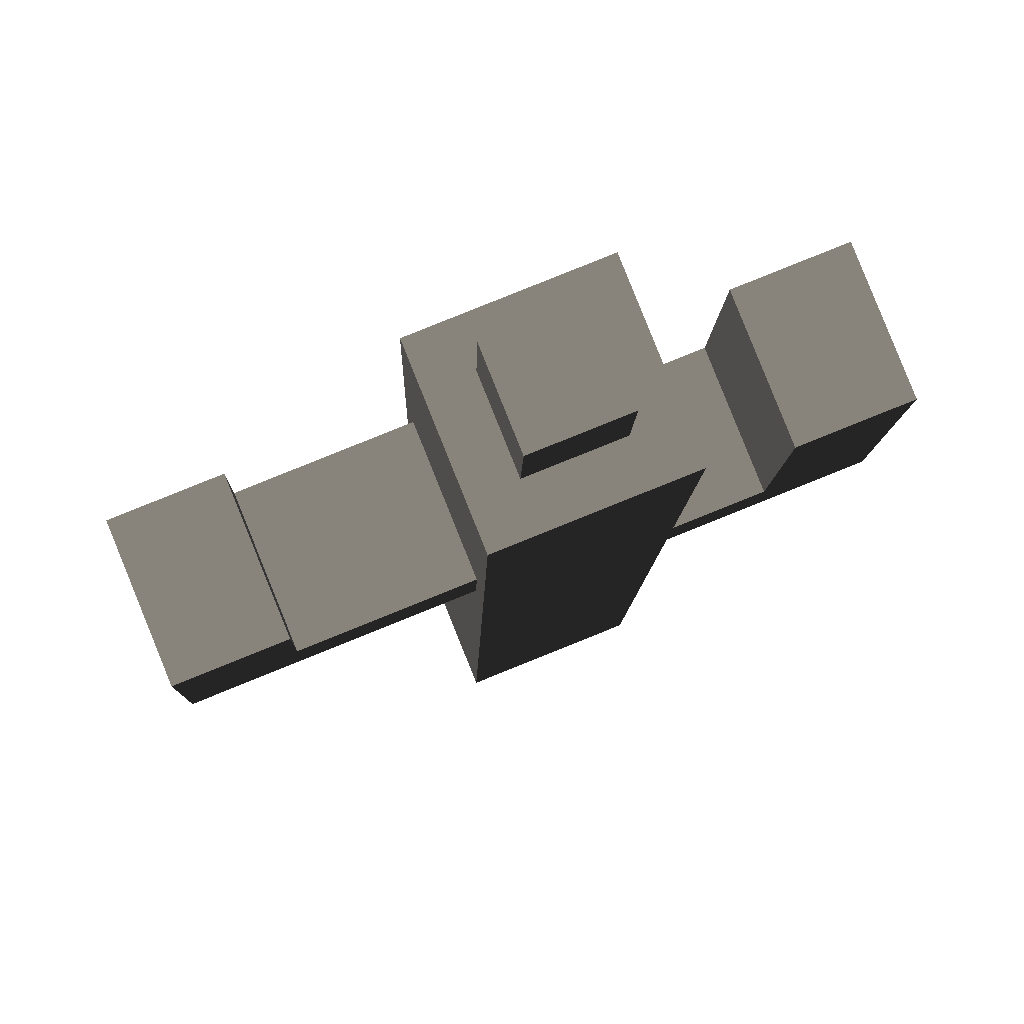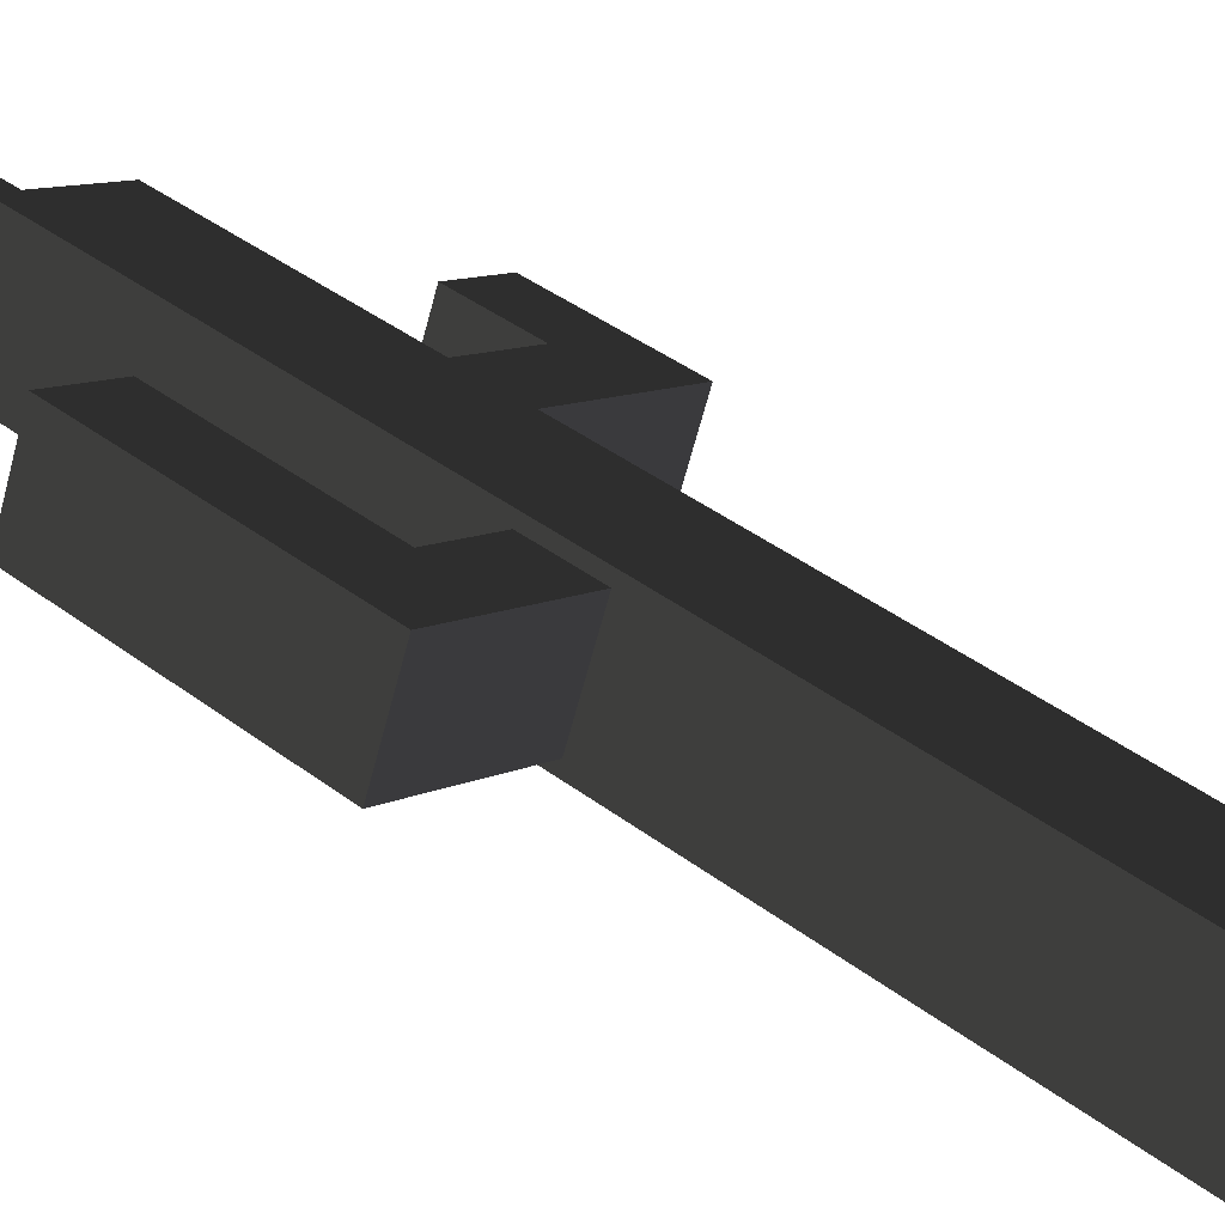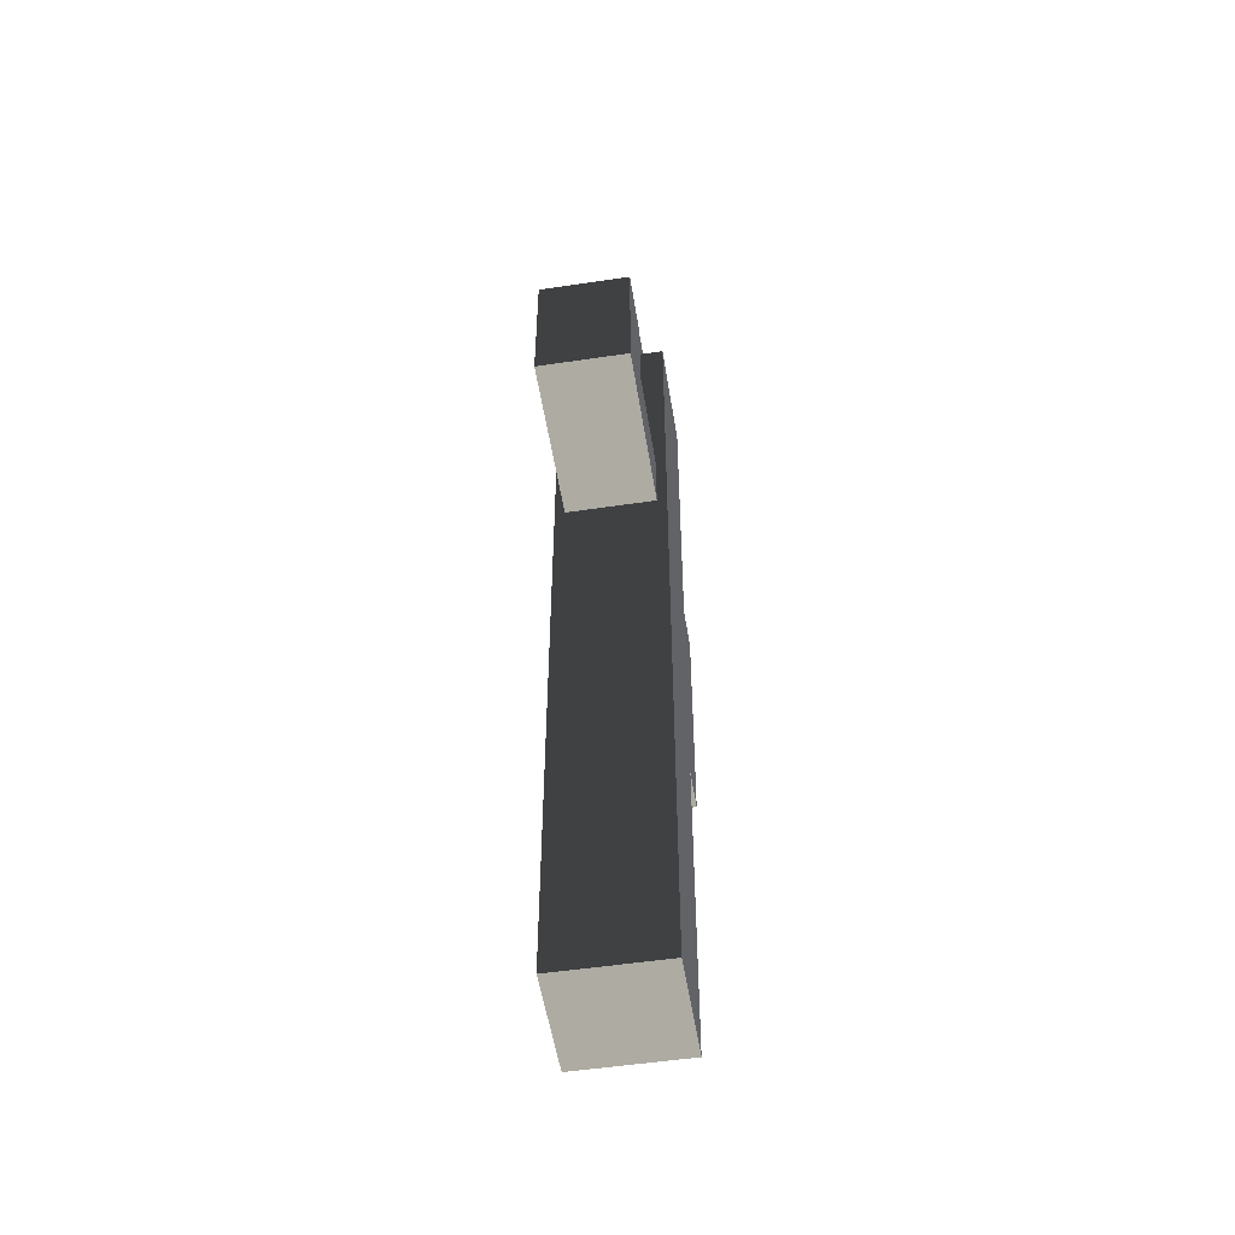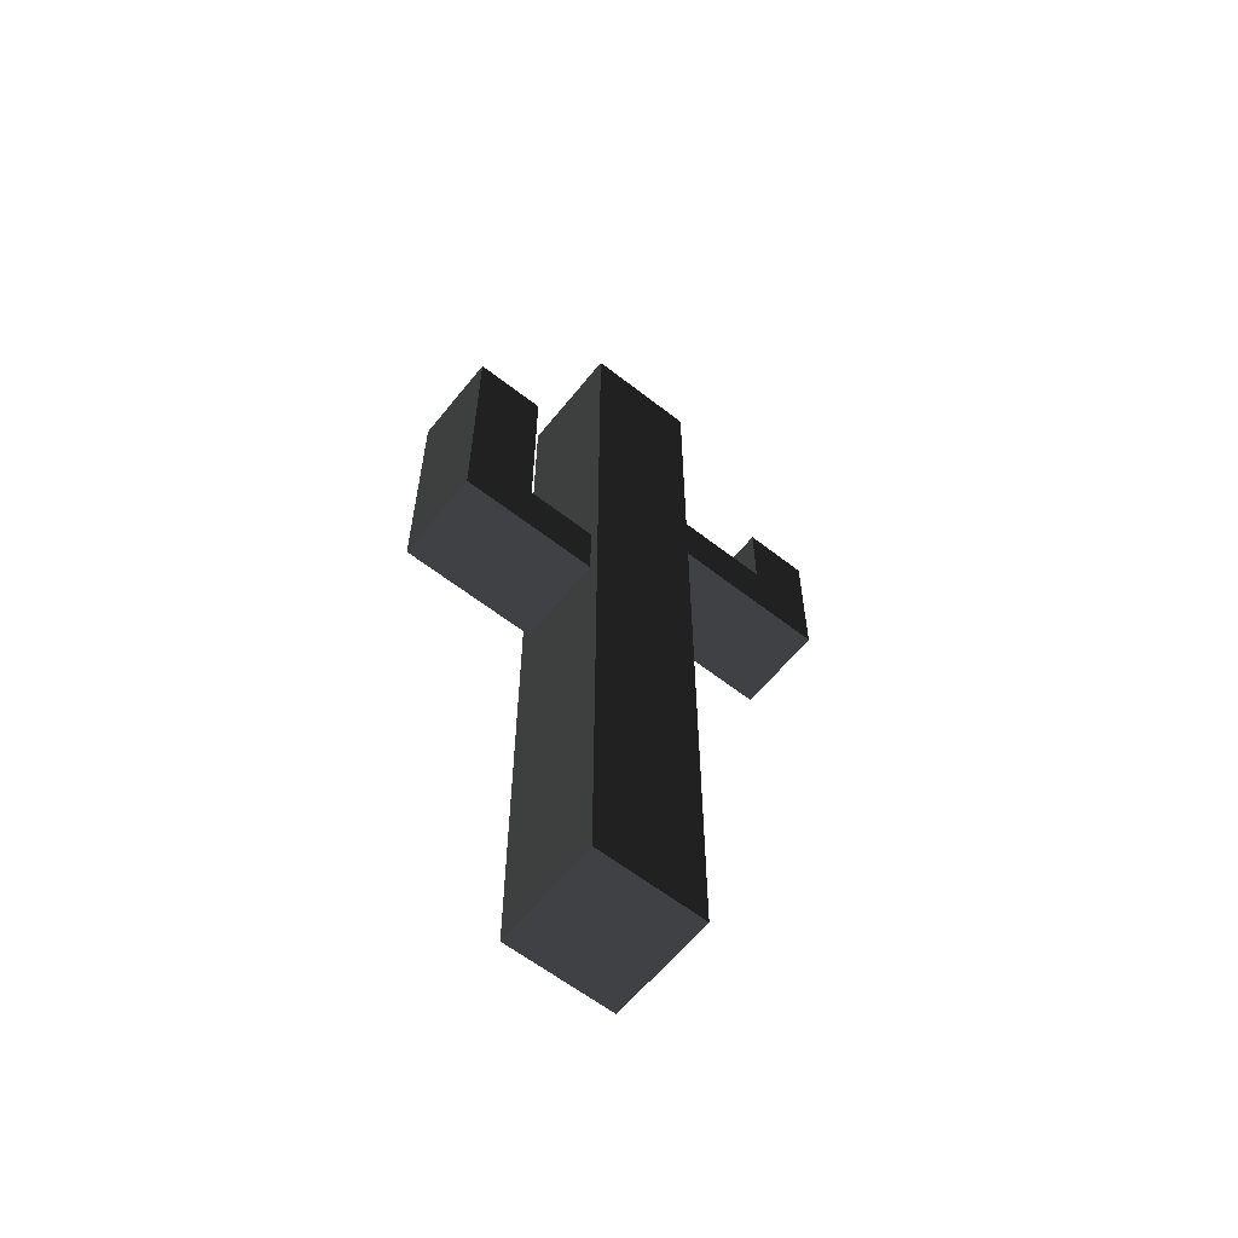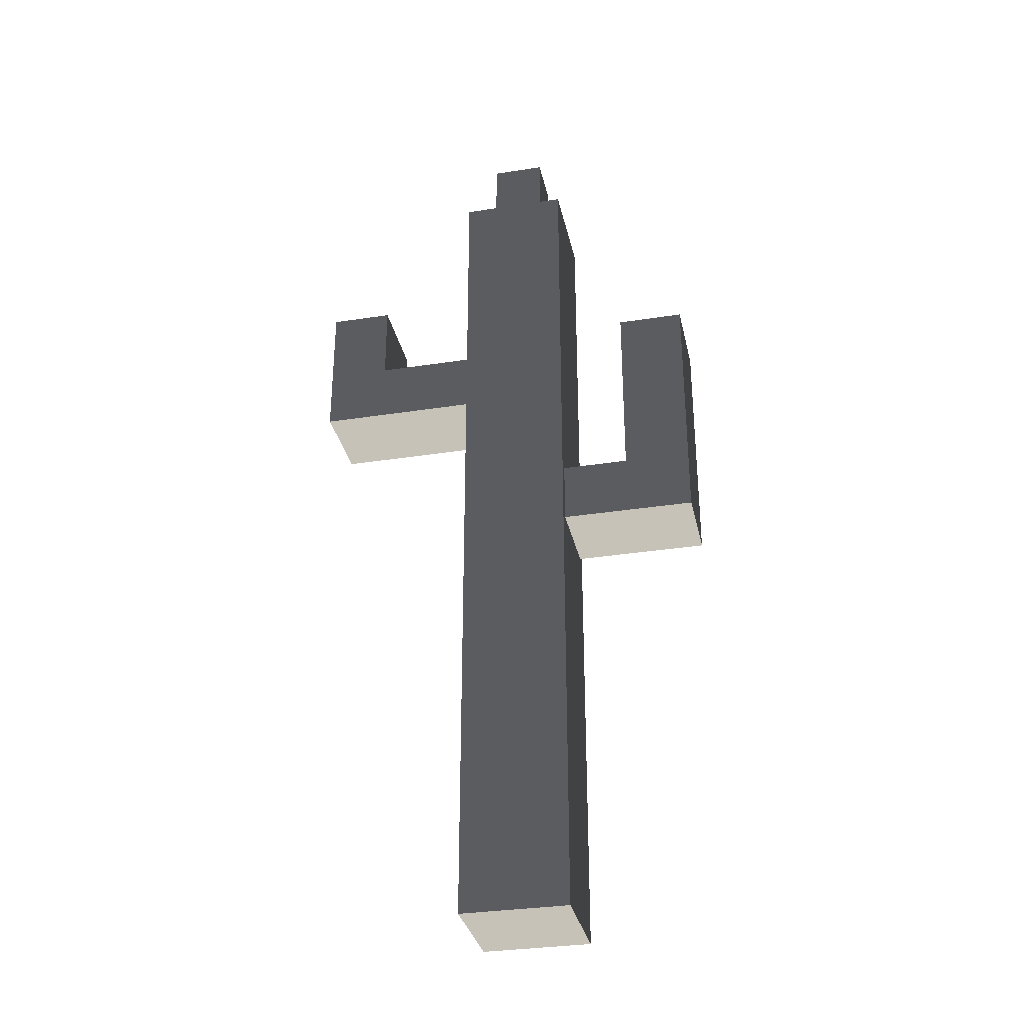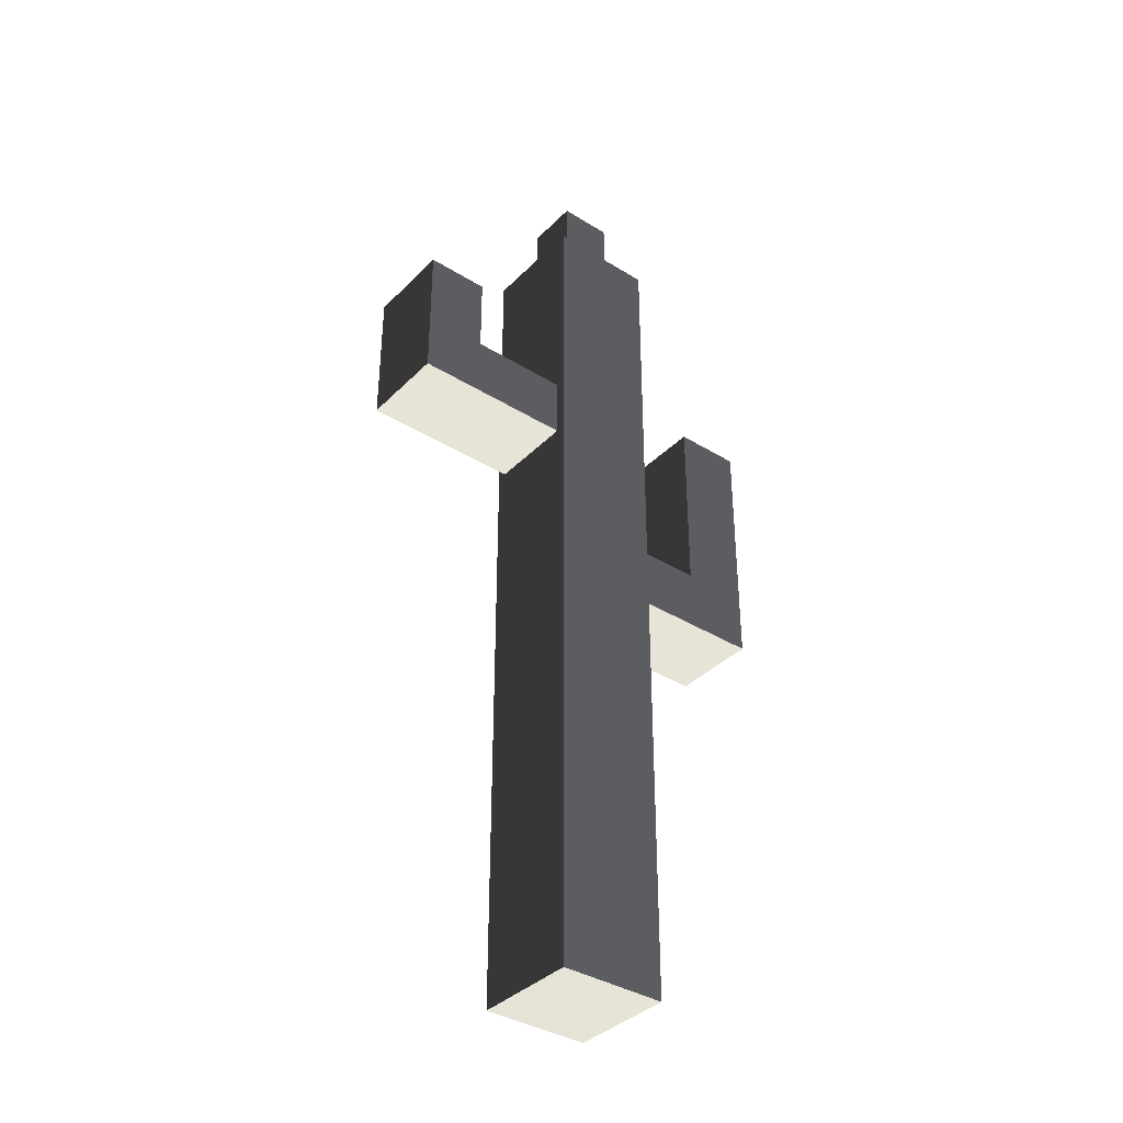
<metadata>
{"format":"obj","ext":"obj","renderer":"f3d","projection":"perspective","resolution":1024,"background":"white","views":[{"elev":-6.5,"azim":-0.9,"up":"+Y"},{"elev":39.4,"azim":133.5,"up":"+Y"},{"elev":-53.1,"azim":-59.0,"up":"+Z"},{"elev":-60.7,"azim":163.4,"up":"+Z"},{"elev":-32.6,"azim":34.2,"up":"+Z"},{"elev":-37.4,"azim":-16.5,"up":"+Z"}]}
</metadata>
<code>
v 0.2426 0.5013 0.4911
v 0.5225 -0.1927 0.4911
v 0.5225 -0.1927 1.902
v 0.2426 0.5013 1.902
v 0.2426 0.5013 -0.08054
v 0.5225 -0.1927 -0.08054
v 0.2426 0.5013 -0.6522
v 0.5225 -0.1927 -0.6522
v 0.4969 -0.1293 -0.7206
v 0.4969 -0.1293 -1.155
v 0.5225 -0.1927 -1.224
v 0.2682 0.4379 -1.155
v 0.2426 0.5013 -1.224
v 0.2426 0.5013 -4.176
v 0.5225 -0.1927 -4.176
v 0.2682 0.4379 -0.7206
v 0.5225 -0.1927 0.4911
v -0.1715 -0.4726 0.4911
v -0.1715 -0.4726 1.902
v 0.5225 -0.1927 1.902
v 0.5225 -0.1927 -0.08054
v -0.1715 -0.4726 -0.08054
v 0.5225 -0.1927 -0.6522
v -0.1715 -0.4726 -0.6522
v 0.5225 -0.1927 -1.224
v -0.1715 -0.4726 -1.224
v 0.5225 -0.1927 -4.176
v -0.1715 -0.4726 -4.176
v -0.1715 -0.4726 0.4911
v -0.4514 0.2214 0.4911
v -0.4514 0.2214 1.902
v -0.1715 -0.4726 1.902
v -0.4259 0.158 0.4227
v -0.4259 0.158 -0.01221
v -0.4514 0.2214 -0.08054
v -0.1971 -0.4093 -0.01221
v -0.1715 -0.4726 -0.08054
v -0.1715 -0.4726 -0.6522
v -0.4514 0.2214 -0.6522
v -0.1715 -0.4726 -1.224
v -0.4514 0.2214 -1.224
v -0.1715 -0.4726 -4.176
v -0.4514 0.2214 -4.176
v -0.1971 -0.4093 0.4227
v -0.4514 0.2214 0.4911
v 0.2426 0.5013 0.4911
v 0.2426 0.5013 1.902
v -0.4514 0.2214 1.902
v -0.4514 0.2214 -0.08054
v 0.2426 0.5013 -0.08054
v -0.4514 0.2214 -0.6522
v 0.2426 0.5013 -0.6522
v -0.4514 0.2214 -1.224
v 0.2426 0.5013 -1.224
v -0.4514 0.2214 -4.176
v 0.2426 0.5013 -4.176
v 0.5225 -0.1927 -4.176
v 0.2426 0.5013 -4.176
v -0.4514 0.2214 -4.176
v -0.1715 -0.4726 -4.176
v -0.4514 0.2214 1.902
v -0.2079 0.1179 1.902
v -0.06798 -0.2291 1.902
v -0.1715 -0.4726 1.902
v 0.2426 0.5013 1.902
v 0.1391 0.2578 1.902
v 0.5225 -0.1927 1.902
v 0.279 -0.08919 1.902
v 0.279 -0.08919 1.902
v 0.279 -0.08919 2.463
v 0.1391 0.2578 2.463
v 0.1391 0.2578 1.902
v -0.06798 -0.2291 2.463
v -0.2079 0.1179 2.463
v 0.1391 0.2578 2.463
v 0.279 -0.08919 2.463
v 0.1391 0.2578 1.902
v 0.1391 0.2578 2.463
v -0.2079 0.1179 2.463
v -0.2079 0.1179 1.902
v -0.06798 -0.2291 1.902
v -0.06798 -0.2291 2.463
v 0.279 -0.08919 2.463
v 0.279 -0.08919 1.902
v -0.2079 0.1179 1.902
v -0.2079 0.1179 2.463
v -0.06798 -0.2291 2.463
v -0.06798 -0.2291 1.902
v -0.8364 -0.6671 0.4227
v -0.8364 -0.6671 0.984
v -1.065 -0.09987 0.984
v -1.065 -0.09987 0.4227
v 0.9307 0.04565 -1.155
v 1.364 0.2206 -1.155
v 1.136 0.7878 -1.155
v 0.7019 0.6129 -1.155
v 0.4969 -0.1293 -1.155
v 0.2682 0.4379 -1.155
v -1.238 -0.8291 -0.01221
v -1.467 -0.2619 -0.01221
v -1.467 -0.2619 0.4227
v -1.238 -0.8291 0.4227
v -1.238 -0.8291 0.984
v -1.467 -0.2619 0.984
v -1.065 -0.09987 0.4227
v -1.467 -0.2619 0.4227
v -1.467 -0.2619 -0.01221
v -1.065 -0.09987 -0.01221
v -0.4259 0.158 0.4227
v -0.4259 0.158 -0.01221
v -1.467 -0.2619 0.984
v -1.065 -0.09987 0.984
v -1.065 -0.09987 -0.01221
v -1.467 -0.2619 -0.01221
v -1.238 -0.8291 -0.01221
v -0.8364 -0.6671 -0.01221
v -0.4259 0.158 -0.01221
v -0.1971 -0.4093 -0.01221
v -0.8364 -0.6671 -0.01221
v -1.238 -0.8291 -0.01221
v -1.238 -0.8291 0.4227
v -0.8364 -0.6671 0.4227
v -0.1971 -0.4093 -0.01221
v -0.1971 -0.4093 0.4227
v -0.8364 -0.6671 0.984
v -1.238 -0.8291 0.984
v 1.136 0.7878 -1.155
v 1.364 0.2206 -1.155
v 1.364 0.2206 -0.7206
v 1.136 0.7878 -0.7206
v 1.136 0.7878 0.5891
v 1.364 0.2206 0.5891
v 0.7019 0.6129 -1.155
v 1.136 0.7878 -1.155
v 1.136 0.7878 -0.7206
v 0.7019 0.6129 -0.7206
v 0.2682 0.4379 -1.155
v 0.2682 0.4379 -0.7206
v 0.7019 0.6129 0.5891
v 1.136 0.7878 0.5891
v 0.9307 0.04565 -0.7206
v 1.364 0.2206 -0.7206
v 1.364 0.2206 -1.155
v 0.9307 0.04565 -1.155
v 0.4969 -0.1293 -0.7206
v 0.4969 -0.1293 -1.155
v 1.364 0.2206 0.5891
v 0.9307 0.04564 0.5891
v 0.2682 0.4379 -0.7206
v 0.7019 0.6129 -0.7206
v 0.9307 0.04565 -0.7206
v 0.4969 -0.1293 -0.7206
v -0.1971 -0.4093 0.4227
v -0.8364 -0.6671 0.4227
v -1.065 -0.09987 0.4227
v -0.4259 0.158 0.4227
v -0.8364 -0.6671 0.984
v -1.238 -0.8291 0.984
v -1.467 -0.2619 0.984
v -1.065 -0.09987 0.984
v 0.7019 0.6129 0.5891
v 1.136 0.7878 0.5891
v 1.364 0.2206 0.5891
v 0.9307 0.04564 0.5891
v 0.7019 0.6129 -0.7206
v 0.7019 0.6129 0.5891
v 0.9307 0.04564 0.5891
v 0.9307 0.04565 -0.7206
g Cactus_(31)_918_97
f 1 3 2
f 1 4 3
f 5 1 2
f 5 2 6
f 7 5 6
f 7 6 8
f 9 7 8
f 10 9 8
f 10 8 11
f 12 10 11
f 12 11 13
f 14 13 11
f 14 11 15
f 16 13 7
f 16 12 13
f 9 16 7
f 17 19 18
f 17 20 19
f 21 17 18
f 21 18 22
f 23 21 22
f 23 22 24
f 25 23 24
f 25 24 26
f 27 25 26
f 27 26 28
f 29 31 30
f 29 32 31
f 33 29 30
f 34 33 30
f 34 30 35
f 36 34 35
f 36 35 37
f 38 37 35
f 38 35 39
f 40 38 39
f 40 39 41
f 42 40 41
f 42 41 43
f 44 37 29
f 44 36 37
f 33 44 29
f 45 47 46
f 45 48 47
f 49 45 46
f 49 46 50
f 51 49 50
f 51 50 52
f 53 51 52
f 53 52 54
f 55 53 54
f 55 54 56
f 57 59 58
f 57 60 59
f 61 63 62
f 61 64 63
f 65 61 62
f 65 62 66
f 67 65 66
f 67 66 68
f 64 68 63
f 64 67 68
f 69 71 70
f 69 72 71
f 73 75 74
f 73 76 75
f 77 79 78
f 77 80 79
f 81 83 82
f 81 84 83
f 85 87 86
f 85 88 87
f 89 91 90
f 89 92 91
f 93 95 94
f 93 96 95
f 97 96 93
f 97 98 96
f 99 101 100
f 99 102 101
f 101 102 103
f 101 103 104
f 105 107 106
f 105 108 107
f 109 108 105
f 109 110 108
f 105 106 111
f 105 111 112
f 113 115 114
f 113 116 115
f 117 116 113
f 117 118 116
f 119 121 120
f 119 122 121
f 123 122 119
f 123 124 122
f 121 122 125
f 121 125 126
f 127 129 128
f 127 130 129
f 129 130 131
f 129 131 132
f 133 135 134
f 133 136 135
f 137 136 133
f 137 138 136
f 135 136 139
f 135 139 140
f 141 143 142
f 141 144 143
f 145 144 141
f 145 146 144
f 141 142 147
f 141 147 148
f 149 151 150
f 149 152 151
f 153 155 154
f 153 156 155
f 157 159 158
f 157 160 159
f 161 163 162
f 161 164 163
f 165 167 166
f 165 168 167

</code>
